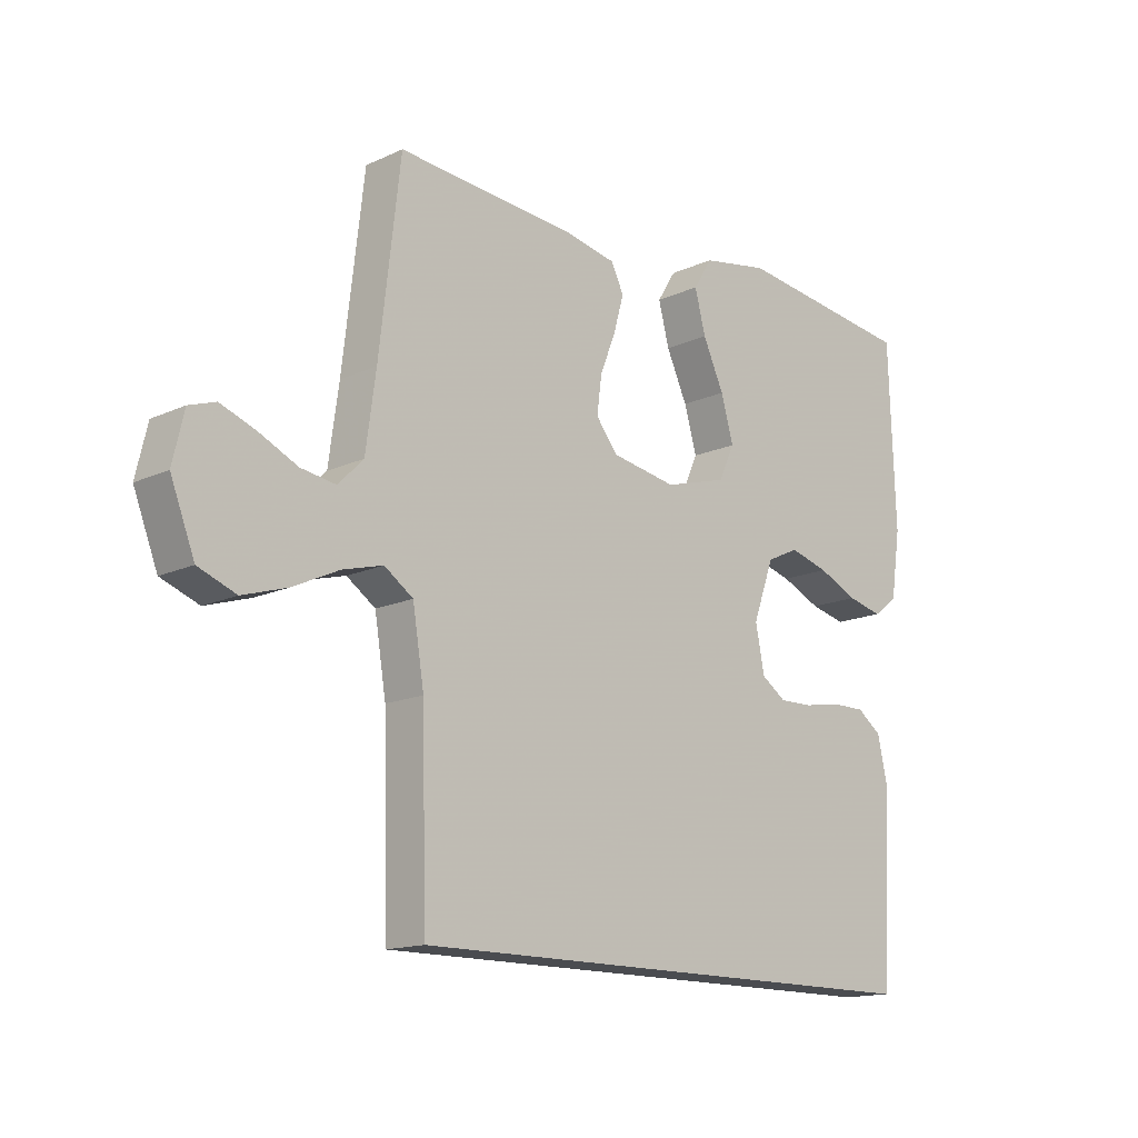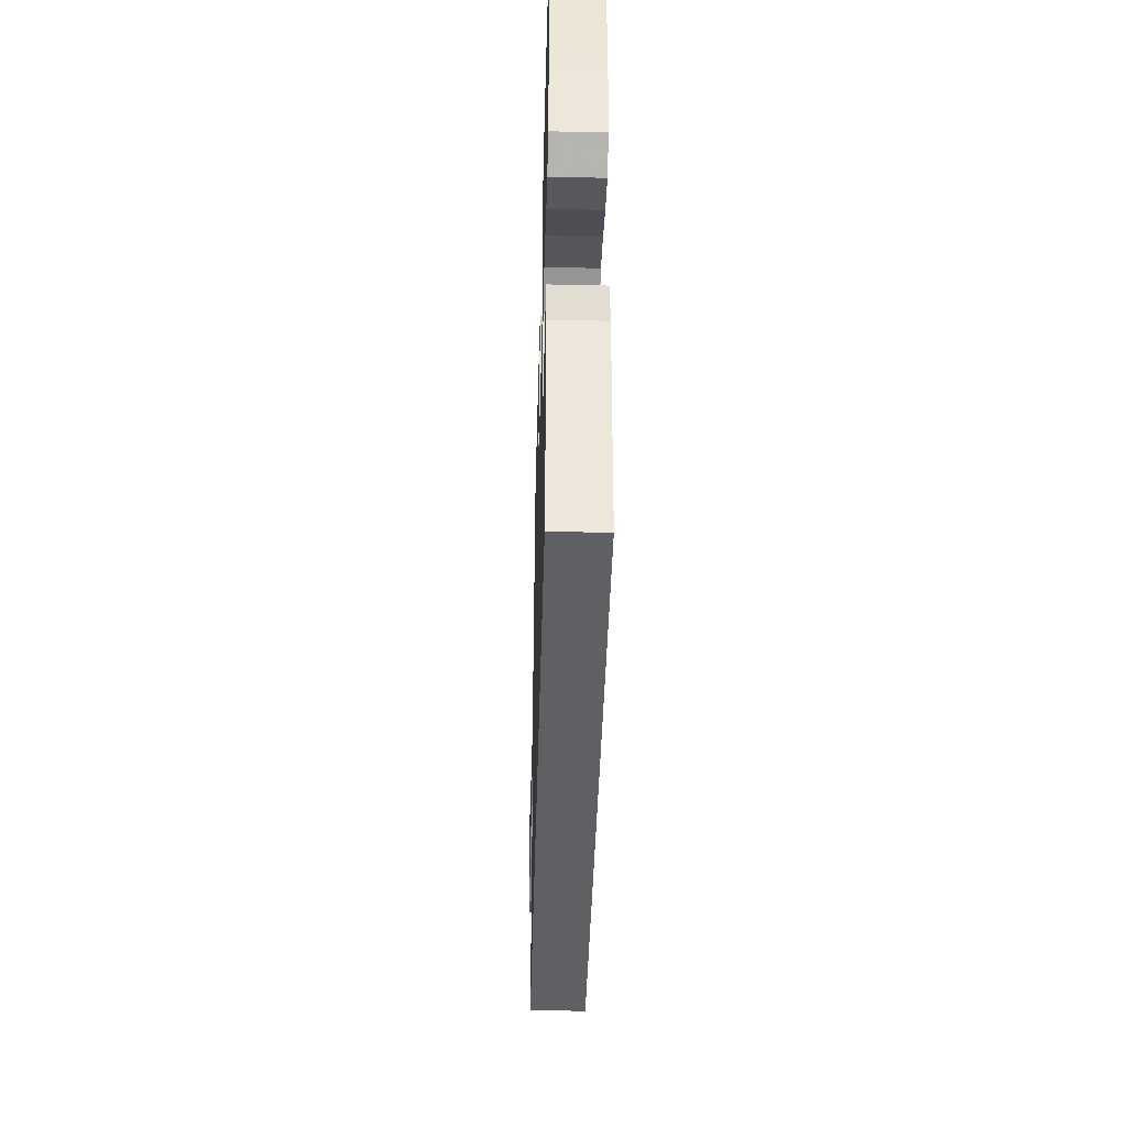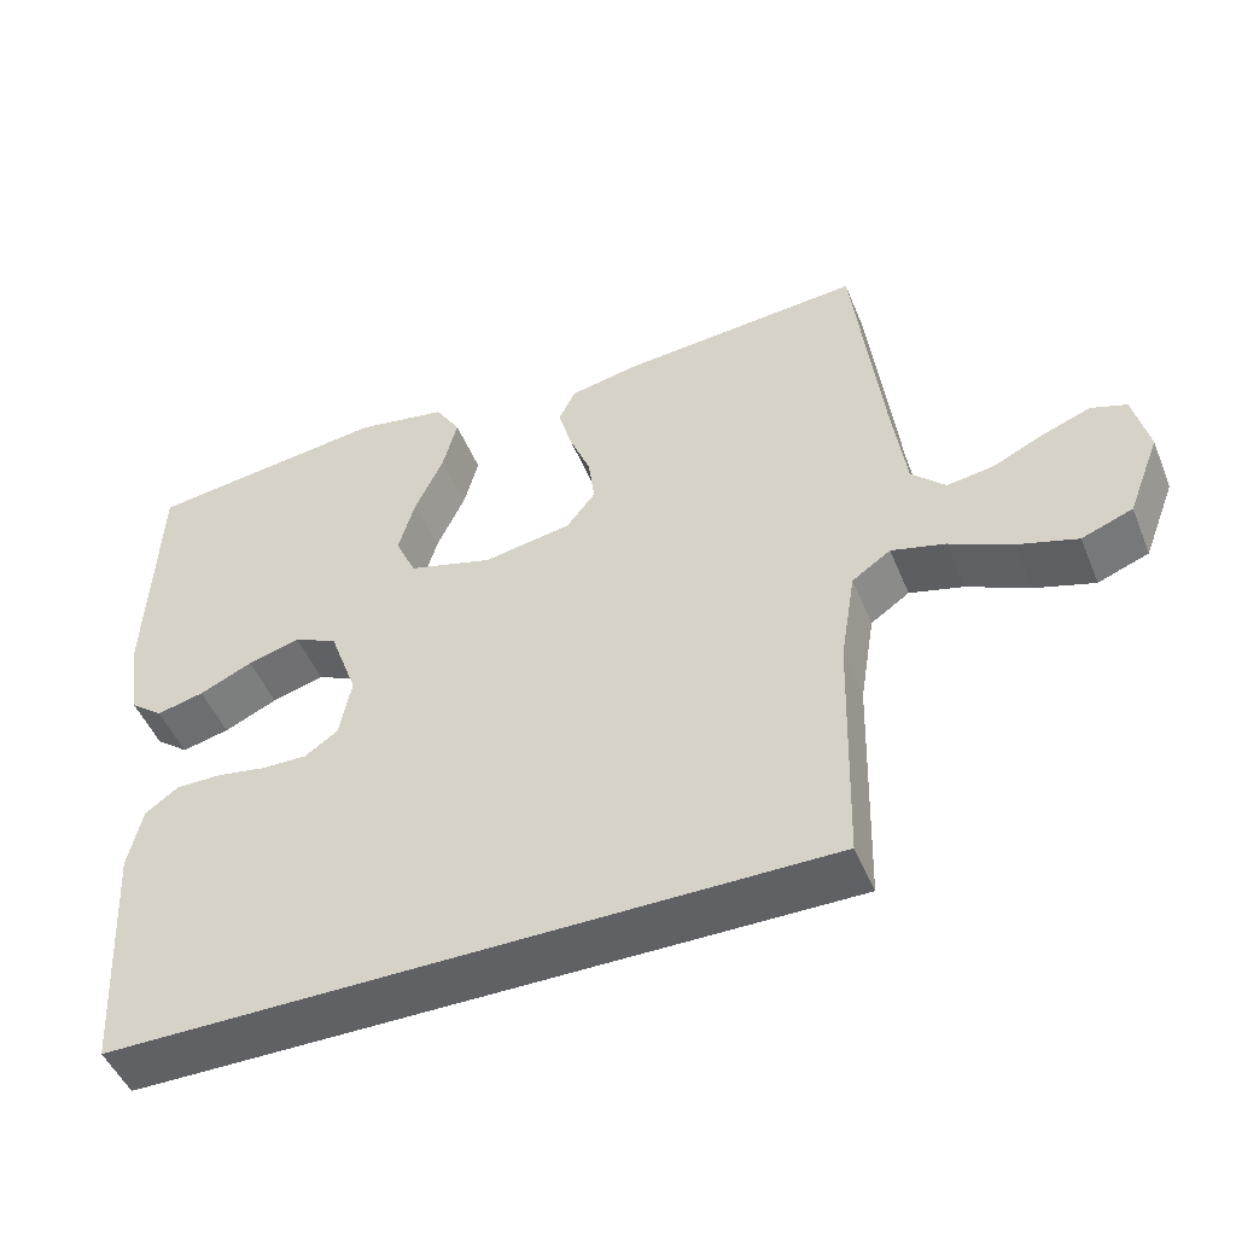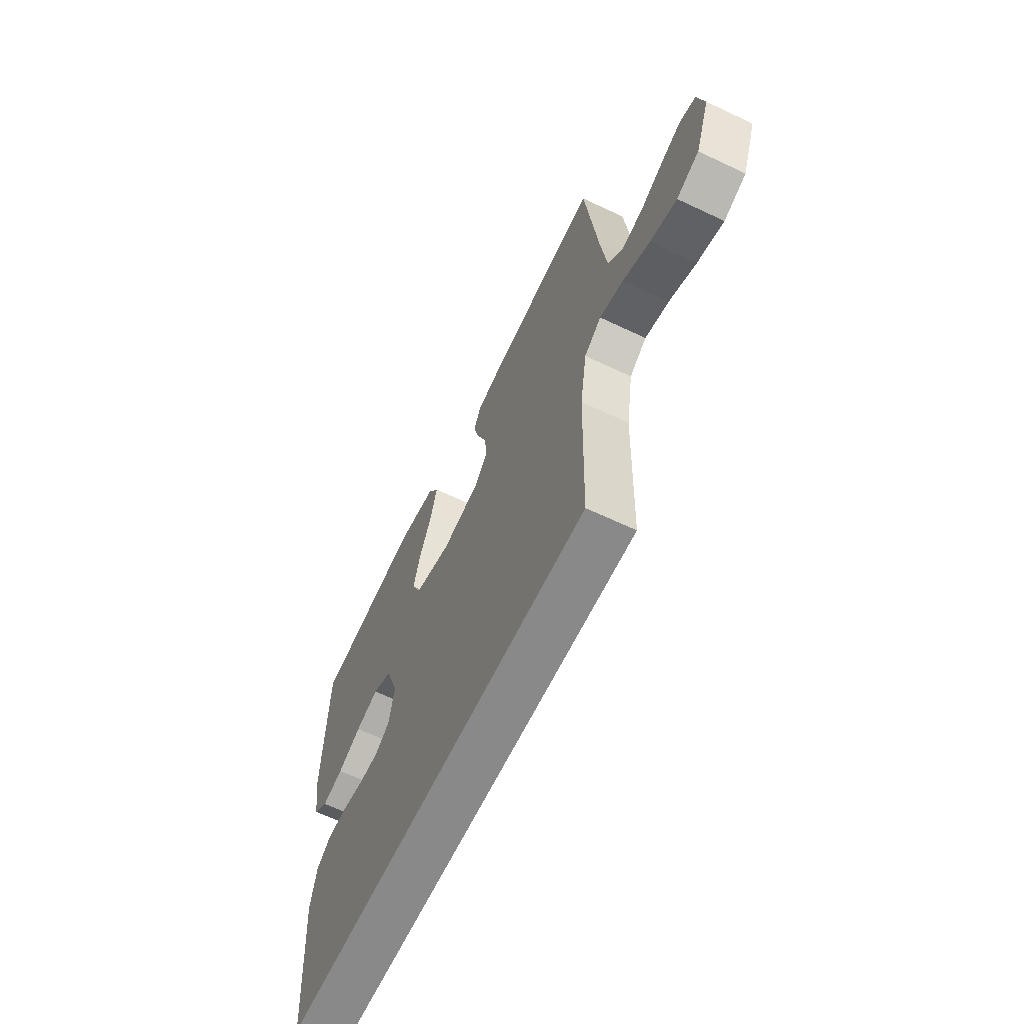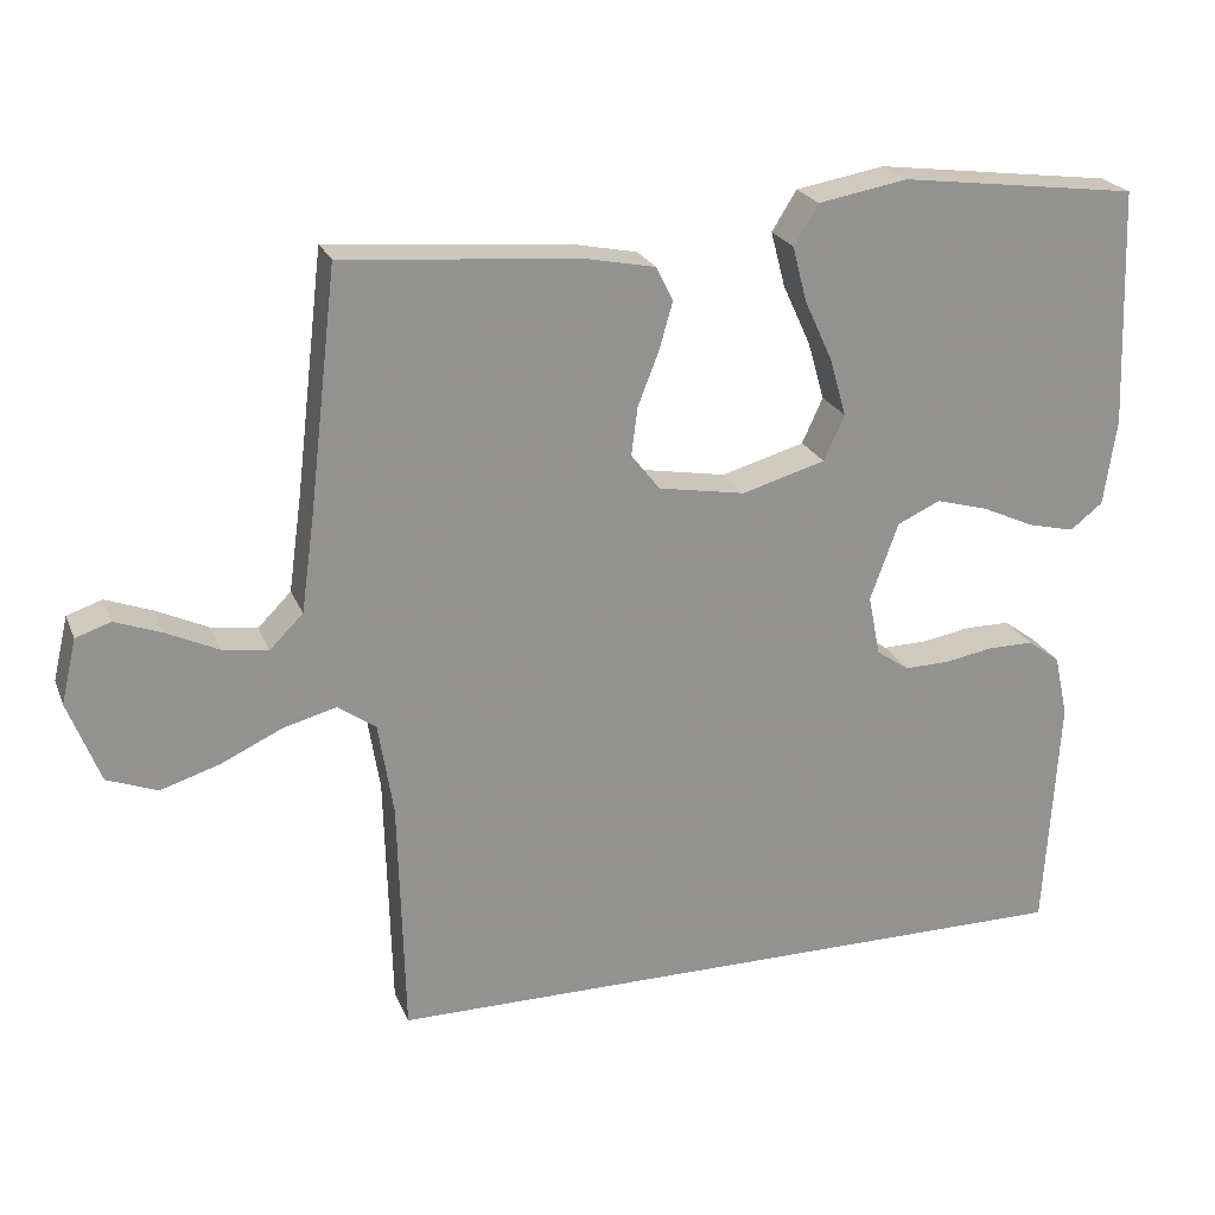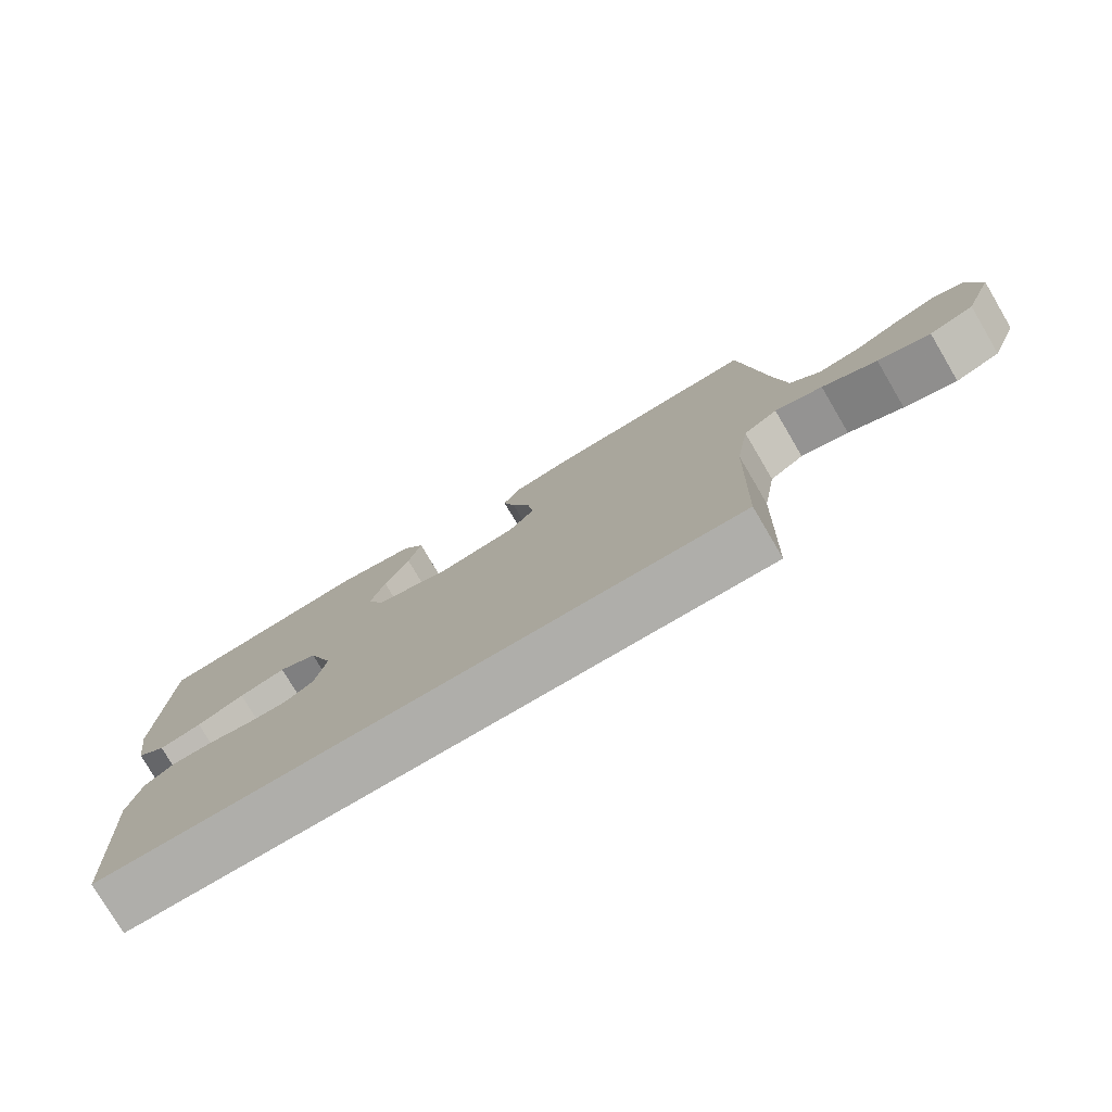
<metadata>
{"format":"obj","ext":"obj","renderer":"f3d","projection":"perspective","resolution":1024,"background":"white","views":[{"elev":-14.9,"azim":-45.4,"up":"+Z"},{"elev":-42.7,"azim":88.5,"up":"+Z"},{"elev":-48.8,"azim":-158.1,"up":"+Z"},{"elev":-63.3,"azim":-115.6,"up":"+Z"},{"elev":22.8,"azim":-18.3,"up":"+Z"},{"elev":-77.6,"azim":-149.5,"up":"+Z"}]}
</metadata>
<code>
v 0.446 0.07 -0.5
v -0.442 0.07 -0.5
v -0.45 0.07 -0.2
v -0.469 0.07 -0.083
v -0.517 0.07 -0.05
v -0.584 0.07 -0.068
v -0.661 0.07 -0.104
v -0.735 0.07 -0.127
v -0.798 0.07 -0.103
v -0.838 0.07 0
v -0.819 0.07 0.081
v -0.775 0.07 0.096
v -0.716 0.07 0.074
v -0.652 0.07 0.044
v -0.594 0.07 0.035
v -0.552 0.07 0.077
v -0.535 0.07 0.2
v -0.5 0.07 0.5
v -0.2 0.07 0.475
v -0.115 0.07 0.458
v -0.094 0.07 0.415
v -0.111 0.07 0.355
v -0.137 0.07 0.289
v -0.145 0.07 0.228
v -0.109 0.07 0.182
v 0 0.07 0.163
v 0.105 0.07 0.193
v 0.131 0.07 0.25
v 0.11 0.07 0.323
v 0.075 0.07 0.399
v 0.057 0.07 0.468
v 0.088 0.07 0.518
v 0.2 0.07 0.538
v 0.5 0.07 0.5
v 0.511 0.07 0.2
v 0.495 0.07 0.092
v 0.454 0.07 0.06
v 0.395 0.07 0.074
v 0.329 0.07 0.104
v 0.264 0.07 0.122
v 0.21 0.07 0.097
v 0.175 0.07 0
v 0.19 0.07 -0.076
v 0.231 0.07 -0.104
v 0.287 0.07 -0.103
v 0.349 0.07 -0.092
v 0.406 0.07 -0.092
v 0.447 0.07 -0.122
v 0.464 0.07 -0.2
v 0.446 0 -0.5
v -0.442 0 -0.5
v -0.45 0 -0.2
v -0.469 0 -0.083
v -0.517 0 -0.05
v -0.584 0 -0.068
v -0.661 0 -0.104
v -0.735 0 -0.127
v -0.798 0 -0.103
v -0.838 0 0
v -0.819 0 0.081
v -0.775 0 0.096
v -0.716 0 0.074
v -0.652 0 0.044
v -0.594 0 0.035
v -0.552 0 0.077
v -0.535 0 0.2
v -0.5 0 0.5
v -0.2 0 0.475
v -0.115 0 0.458
v -0.094 0 0.415
v -0.111 0 0.355
v -0.137 0 0.289
v -0.145 0 0.228
v -0.109 0 0.182
v 0 0 0.163
v 0.105 0 0.193
v 0.131 0 0.25
v 0.11 0 0.323
v 0.075 0 0.399
v 0.057 0 0.468
v 0.088 0 0.518
v 0.2 0 0.538
v 0.5 0 0.5
v 0.511 0 0.2
v 0.495 0 0.092
v 0.454 0 0.06
v 0.395 0 0.074
v 0.329 0 0.104
v 0.264 0 0.122
v 0.21 0 0.097
v 0.175 0 0
v 0.19 0 -0.076
v 0.231 0 -0.104
v 0.287 0 -0.103
v 0.349 0 -0.092
v 0.406 0 -0.092
v 0.447 0 -0.122
v 0.464 0 -0.2
f 49 1 2
f 48 49 2
f 47 48 2
f 46 47 2
f 45 46 2
f 44 45 2 3
f 43 44 3 4
f 42 43 4 5
f 41 42 5
f 40 41 5
f 37 38 39
f 36 37 39
f 35 36 39
f 34 35 39
f 33 34 39
f 32 33 39
f 31 32 39
f 30 31 39
f 29 30 39
f 28 29 39 40
f 27 28 40
f 26 27 40 5
f 21 22 23
f 20 21 23
f 19 20 23
f 18 19 23
f 17 18 23
f 16 17 23 24
f 15 16 24 25
f 12 13 14
f 11 12 14
f 10 11 14
f 9 10 14
f 8 9 14
f 7 8 14
f 6 7 14
f 6 14 15
f 15 25 26
f 6 15 26
f 5 6 26
f 51 50 98
f 51 98 97
f 51 97 96
f 51 96 95
f 51 95 94
f 52 51 94 93
f 53 52 93 92
f 54 53 92 91
f 54 91 90
f 54 90 89
f 88 87 86
f 88 86 85
f 88 85 84
f 88 84 83
f 88 83 82
f 88 82 81
f 88 81 80
f 88 80 79
f 88 79 78
f 89 88 78 77
f 89 77 76
f 54 89 76 75
f 72 71 70
f 72 70 69
f 72 69 68
f 72 68 67
f 72 67 66
f 73 72 66 65
f 74 73 65 64
f 63 62 61
f 63 61 60
f 63 60 59
f 63 59 58
f 63 58 57
f 63 57 56
f 63 56 55
f 64 63 55
f 75 74 64
f 75 64 55
f 75 55 54
f 1 50 51 2
f 2 51 52 3
f 3 52 53 4
f 4 53 54 5
f 5 54 55 6
f 6 55 56 7
f 7 56 57 8
f 8 57 58 9
f 9 58 59 10
f 10 59 60 11
f 11 60 61 12
f 12 61 62 13
f 13 62 63 14
f 14 63 64 15
f 15 64 65 16
f 16 65 66 17
f 17 66 67 18
f 18 67 68 19
f 19 68 69 20
f 20 69 70 21
f 21 70 71 22
f 22 71 72 23
f 23 72 73 24
f 24 73 74 25
f 25 74 75 26
f 26 75 76 27
f 27 76 77 28
f 28 77 78 29
f 29 78 79 30
f 30 79 80 31
f 31 80 81 32
f 32 81 82 33
f 33 82 83 34
f 34 83 84 35
f 35 84 85 36
f 36 85 86 37
f 37 86 87 38
f 38 87 88 39
f 39 88 89 40
f 40 89 90 41
f 41 90 91 42
f 42 91 92 43
f 43 92 93 44
f 44 93 94 45
f 45 94 95 46
f 46 95 96 47
f 47 96 97 48
f 48 97 98 49
f 49 98 50 1

</code>
